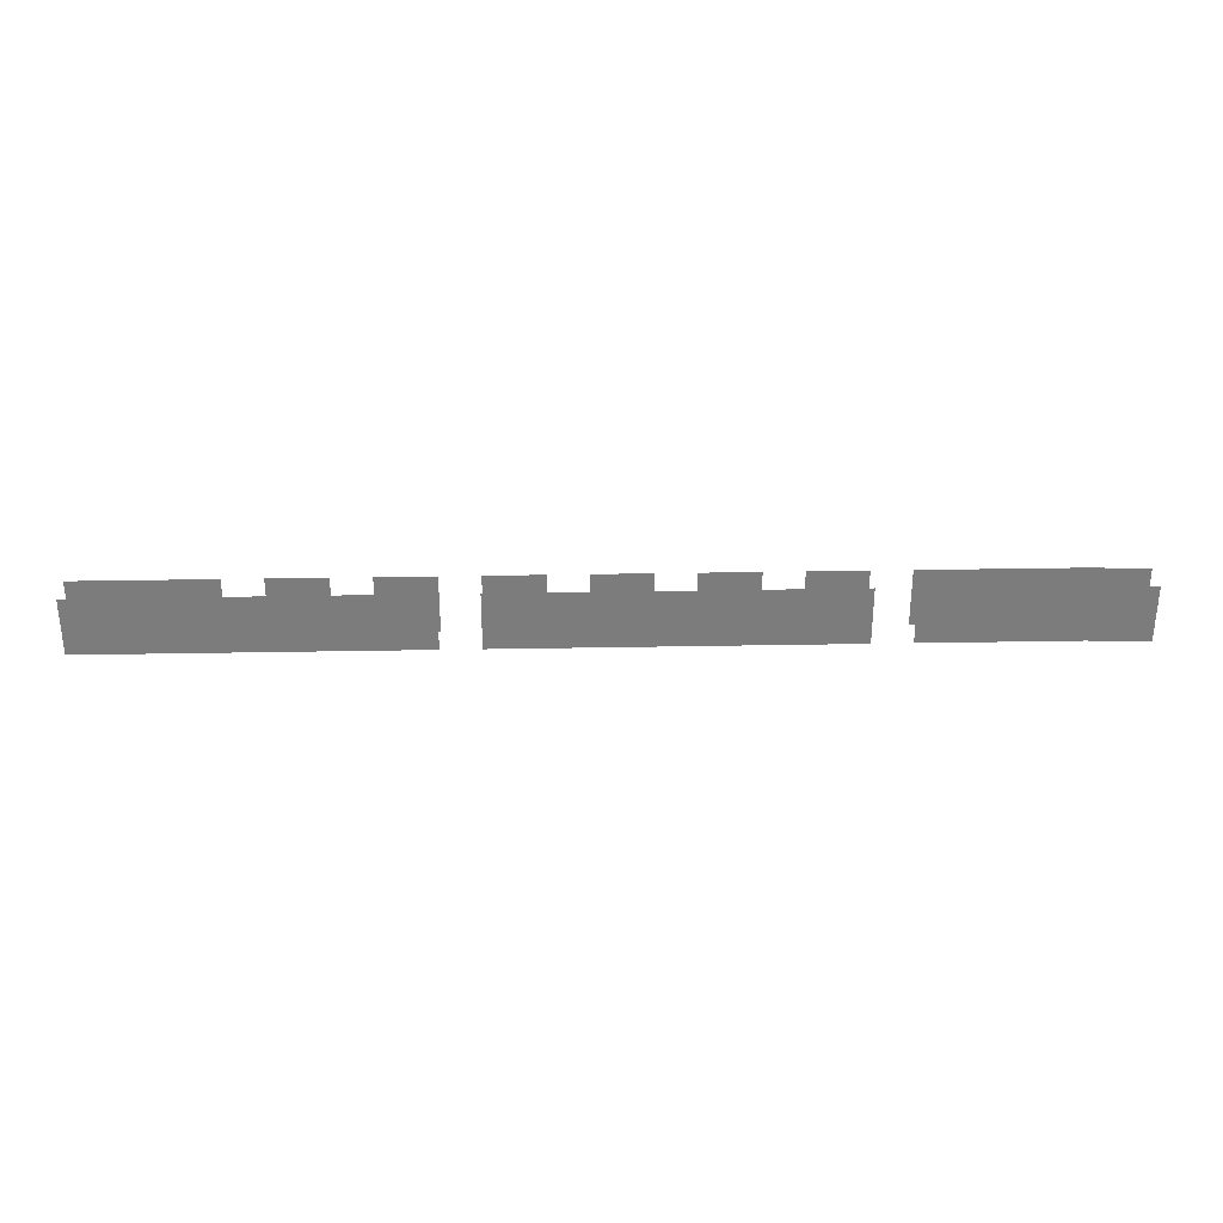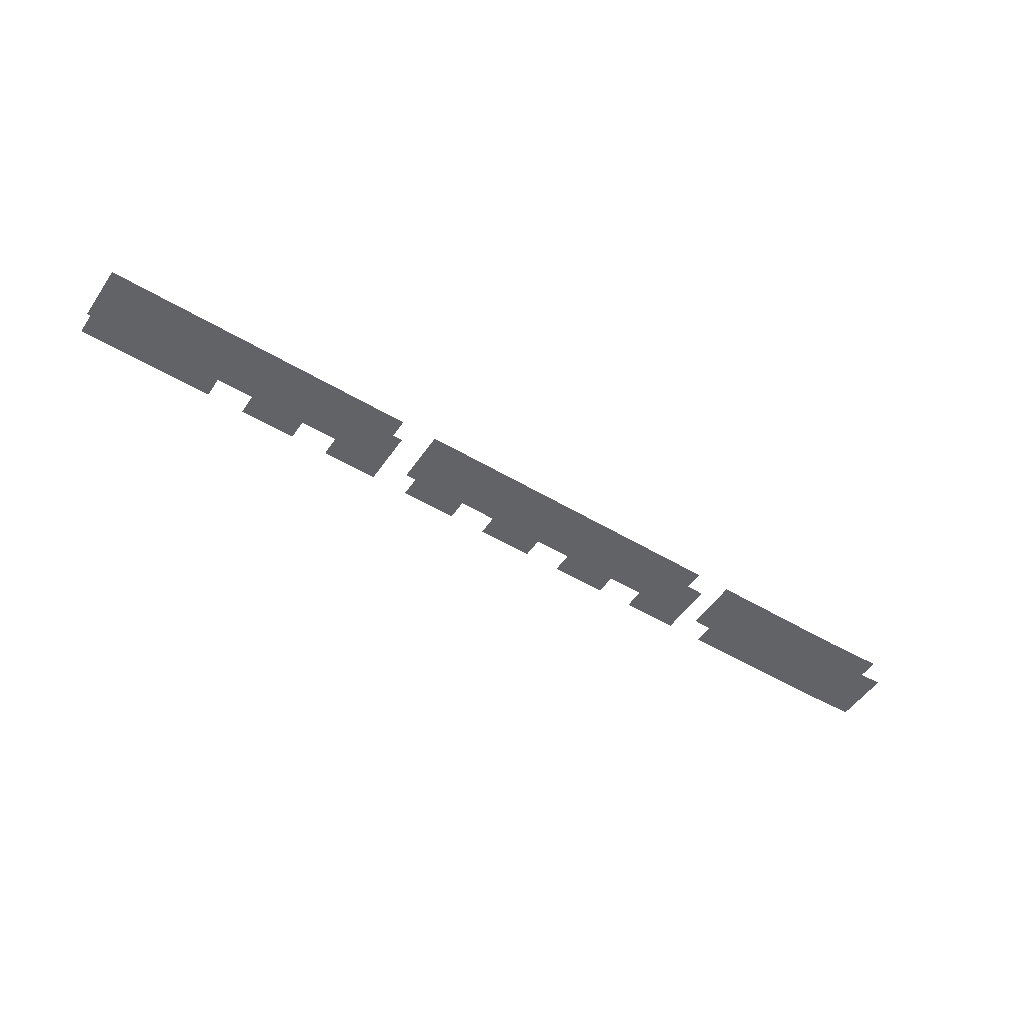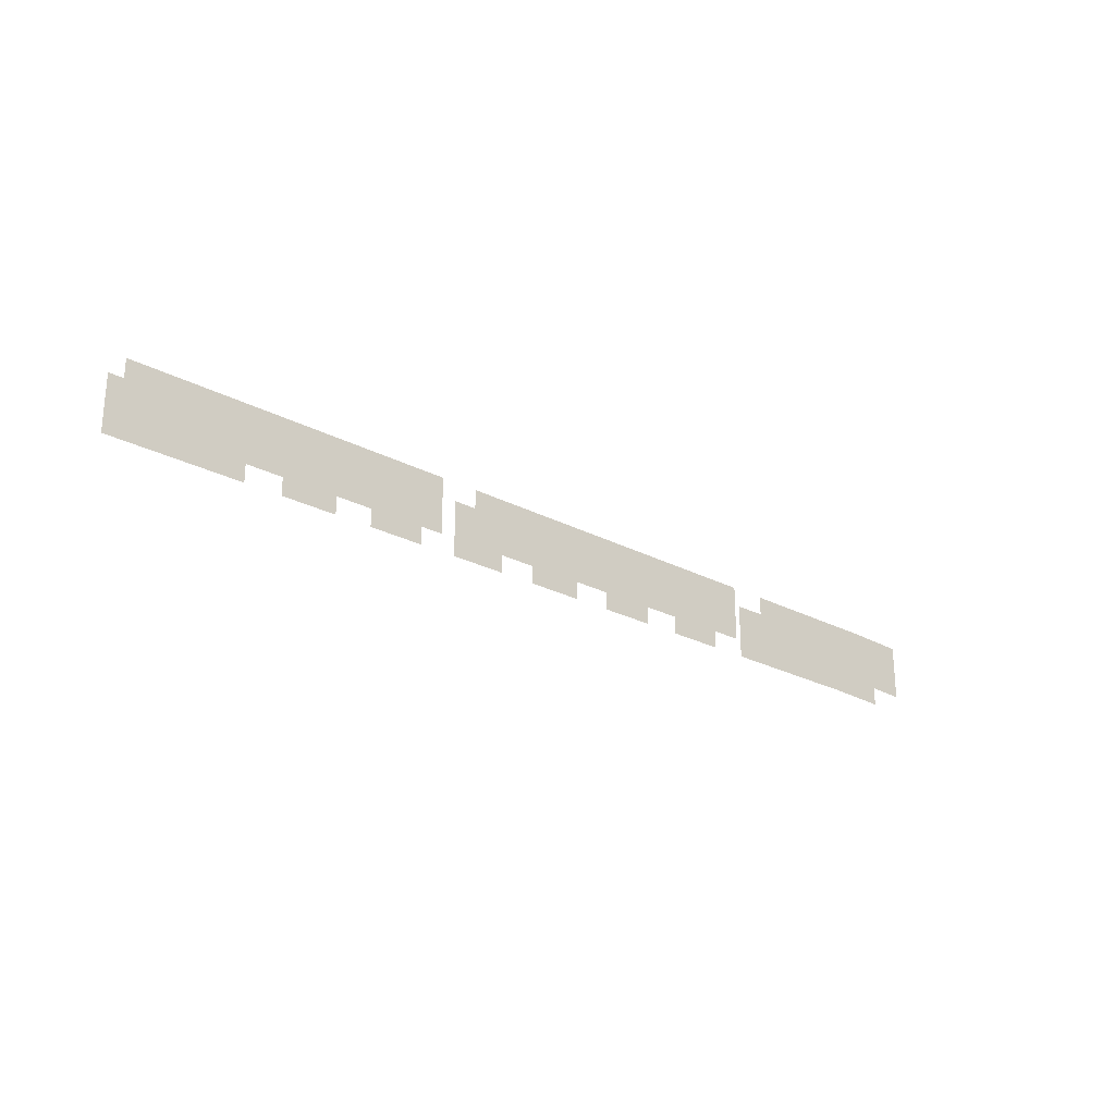
<metadata>
{"format":"obj","ext":"obj","renderer":"f3d","projection":"perspective","resolution":1024,"background":"white","views":[{"elev":31.4,"azim":-1.5,"up":"+Y"},{"elev":-51.0,"azim":-33.2,"up":"+Z"},{"elev":-25.0,"azim":-40.7,"up":"+Y"}]}
</metadata>
<code>
v 23.76 2.97 -0.792
v 23.76 2.97 0.792
v 21.78 2.97 -0.792
v 21.78 2.97 0.792
v 18.81 2.97 -0.792
v 16.83 2.97 -0.792
v 13.86 2.97 -0.792
v 11.88 2.97 -0.792
v 8.91 2.97 -0.792
v 6.93 2.97 -0.792
v 3.96 2.97 -0.792
v 3.96 2.97 0.792
v 1.98 2.97 -0.792
v 1.98 2.97 0.792
v -0.99 2.97 -0.792
v -2.97 2.97 -0.792
v -5.94 2.97 -0.792
v -7.92 2.97 -0.792
v 25.74 2.97 -0.792
v 25.74 2.97 0.792
v 20.79 2.97 -0.792
v 20.79 2.97 0.792
v 15.84 2.97 -0.792
v 10.89 2.97 -0.792
v 10.89 2.97 0.792
v 5.94 2.97 -0.792
v 0.99 2.97 -0.792
v -3.96 2.97 -0.792
v -8.91 2.97 0.792
v -8.91 2.97 -0.792
v -8.91 0 -0.792
v -8.91 0 0.792
v 34.8 -0.08458 0.792
v 34.8 -0.08458 -0.792
v -15.05 0 -0.792
v -15.05 0 0.792
v -3.96 0 0.792
v -3.96 0 -0.792
v 0.99 0 0.792
v 0.99 0 -0.792
v 5.94 0 0.792
v 5.94 0 -0.792
v 10.89 0 0.792
v 10.89 0 -0.792
v 15.84 0 0.792
v 15.84 0 -0.792
v 20.79 0 0.792
v 20.79 0 -0.792
v 25.74 0 0.792
v 25.74 0 -0.792
v -7.92 0 0.792
v -7.92 0 -0.792
v -5.94 0 0.792
v -5.94 0 -0.792
v -2.97 0 0.792
v -2.97 0 -0.792
v -0.99 0 0.792
v -0.99 0 -0.792
v 1.98 0 0.792
v 1.98 0 -0.792
v 3.96 0 0.792
v 3.96 0 -0.792
v 6.93 0 0.792
v 6.93 0 -0.792
v 8.91 0 0.792
v 8.91 0 -0.792
v 11.88 0 0.792
v 11.88 0 -0.792
v 13.86 0 0.792
v 13.86 0 -0.792
v 16.83 0 0.792
v 16.83 0 -0.792
v 18.81 0 0.792
v 18.81 0 -0.792
v 21.78 0 0.792
v 21.78 0 -0.792
v 23.76 0 0.792
v 23.76 0 -0.792
v 29.7 0 0.792
v 29.7 0 -0.792
v 31.68 0 0.792
v 31.68 0 -0.792
v 34.8 2.885 0.792
v -7.92 2.97 0.792
v -15.05 2.97 -0.792
v -2.97 2.97 0.792
v -3.96 2.97 0.792
v 0.99 2.97 0.792
v 6.93 2.97 0.792
v 5.94 2.97 0.792
v 11.88 2.97 0.792
v 16.83 2.97 0.792
v 15.84 2.97 0.792
v 29.7 2.97 0.792
v 29.7 2.97 -0.792
v -5.94 2.97 0.792
v -0.99 2.97 0.792
v 8.91 2.97 0.792
v 13.86 2.97 0.792
v 18.81 2.97 0.792
v 31.68 2.97 0.792
v 31.68 2.97 -0.792
v 34.8 2.885 -0.792
v -15.05 2.97 0.792
v 5.94 0.9679 -0.792
v 6.93 0.9679 -0.792
v 21.78 0.9679 -0.792
v 0.99 0.9679 -0.792
v 1.98 0.9679 -0.792
v 16.83 0.9679 -0.792
v 18.81 0.9679 -0.792
v 20.79 0.9679 -0.792
v -3.96 0.9679 -0.792
v -2.97 0.9679 -0.792
v 13.86 0.9679 -0.792
v 11.88 0.9679 -0.792
v 10.89 0.9679 -0.792
v 15.84 0.9679 -0.792
v -5.94 0.9679 -0.792
v -0.99 0.9679 -0.792
v 3.96 0.9679 -0.792
v 8.91 0.9679 -0.792
v 6.93 1.969 -0.792
v 1.98 1.969 -0.792
v 20.79 1.969 -0.792
v -2.97 1.969 -0.792
v 13.86 1.969 -0.792
v -5.94 1.969 -0.792
v -0.99 1.969 -0.792
v 5.94 1.969 -0.792
v 21.78 1.969 -0.792
v 0.99 1.969 -0.792
v 16.83 1.969 -0.792
v 18.81 1.969 -0.792
v -3.96 1.969 -0.792
v 11.88 1.969 -0.792
v 10.89 1.969 -0.792
v 15.84 1.969 -0.792
v 3.96 1.969 -0.792
v 8.91 1.969 -0.792
v 11.88 1.017 0.792
v 10.89 1.017 0.792
v 6.93 1.017 0.792
v 5.94 1.017 0.792
v 21.78 1.017 0.792
v 20.79 1.017 0.792
v 18.81 1.017 0.792
v 16.83 1.017 0.792
v 15.84 1.017 0.792
v 3.96 1.017 0.792
v 8.91 1.017 0.792
v 13.86 1.017 0.792
v 10.89 1.993 0.792
v 5.94 1.993 0.792
v 21.78 1.993 0.792
v 16.83 1.993 0.792
v 15.84 1.993 0.792
v 3.96 1.993 0.792
v 11.88 1.993 0.792
v 6.93 1.993 0.792
v 20.79 1.993 0.792
v 18.81 1.993 0.792
v 8.91 1.993 0.792
v 13.86 1.993 0.792
g Plane.004_Plane.004_Material.003
f 125 131 3 21
f 155 161 22 4
f 138 133 6 23
f 156 157 93 92
f 137 136 8 24
f 159 153 25 91
f 130 123 10 26
f 82 34 103 102
f 160 154 90 89
f 33 81 101 83
f 80 82 102 95
f 132 124 13 27
f 81 79 94 101
f 59 39 88 14
f 78 50 19 1
f 49 77 2 20
f 134 125 21 5
f 135 126 16 28
f 161 162 100 22
f 55 37 87 86
f 162 156 92 100
f 79 49 20 94
f 50 80 95 19
f 53 51 84 96
f 37 53 96 87
f 128 135 28 17
f 57 55 86 97
f 39 57 97 88
f 129 132 27 15
f 154 158 12 90
f 139 130 26 11
f 51 32 29 84
f 163 160 89 98
f 31 52 18 30
f 153 163 98 25
f 140 137 24 9
f 164 159 91 99
f 157 164 99 93
f 35 31 30 85
f 127 138 23 7
f 32 36 104 29
f 70 46 118 115
f 66 44 117 122
f 62 42 105 121
f 58 40 108 120
f 54 38 113 119
f 38 56 114 113
f 74 48 112 111
f 40 60 109 108
f 42 64 106 105
f 44 68 116 117
f 46 72 110 118
f 48 76 107 112
f 115 118 138 127
f 122 117 137 140
f 121 105 130 139
f 120 108 132 129
f 119 113 135 128
f 113 114 126 135
f 111 112 125 134
f 108 109 124 132
f 105 106 123 130
f 117 116 136 137
f 118 110 133 138
f 112 107 131 125
f 45 69 152 149
f 69 67 141 152
f 43 65 151 142
f 65 63 143 151
f 41 61 150 144
f 73 71 148 147
f 47 73 147 146
f 63 41 144 143
f 67 43 142 141
f 71 45 149 148
f 75 47 146 145
f 149 152 164 157
f 152 141 159 164
f 142 151 163 153
f 151 143 160 163
f 144 150 158 154
f 147 148 156 162
f 146 147 162 161
f 143 144 154 160
f 141 142 153 159
f 148 149 157 156
f 145 146 161 155

</code>
